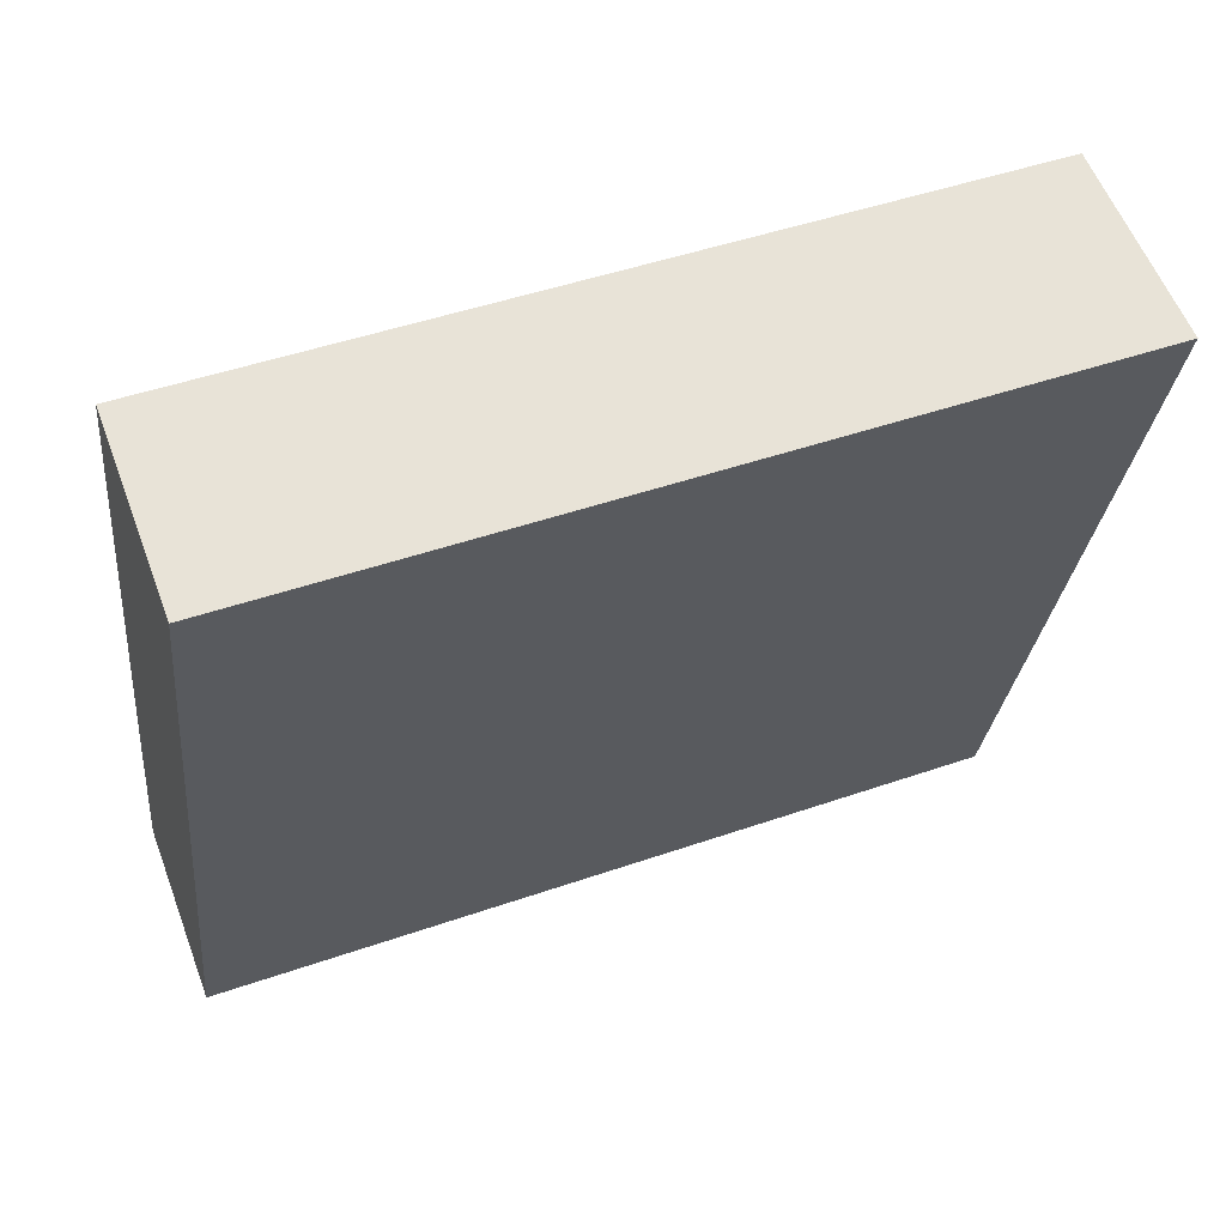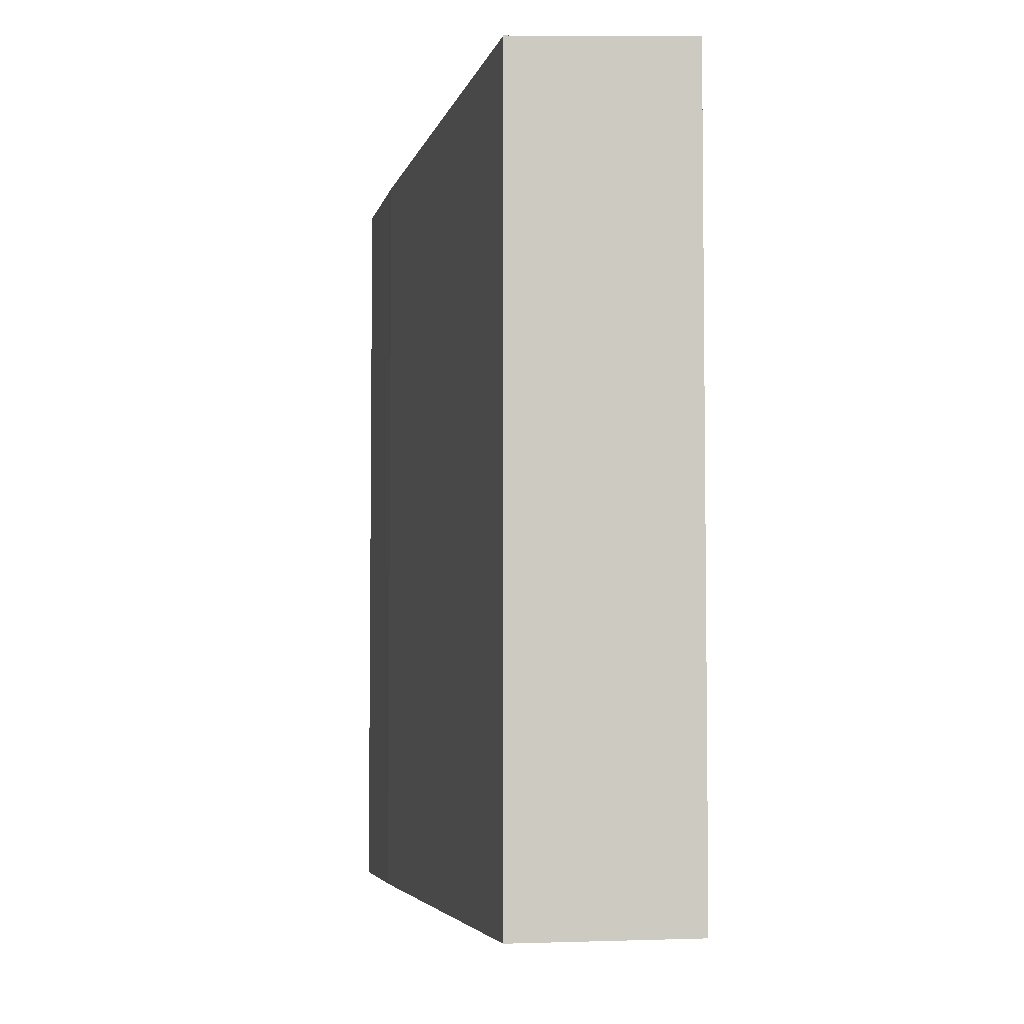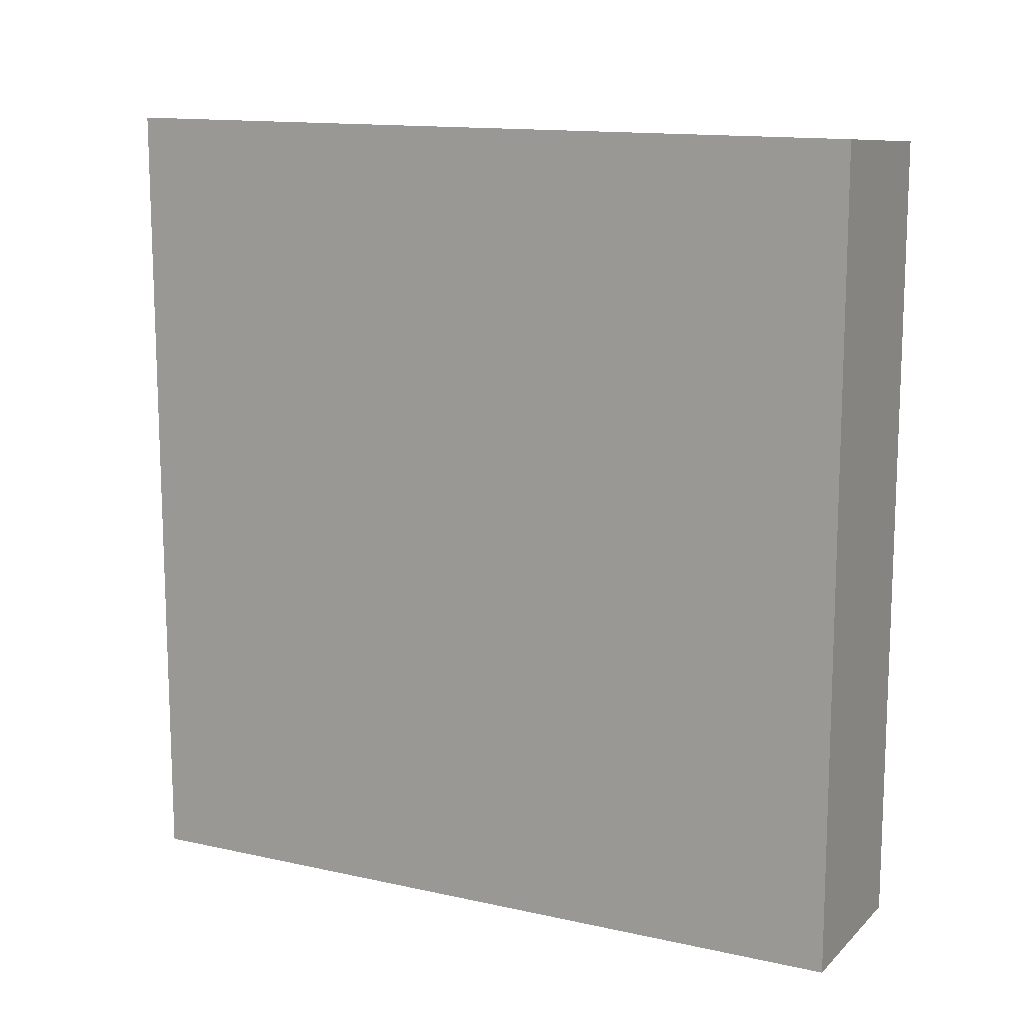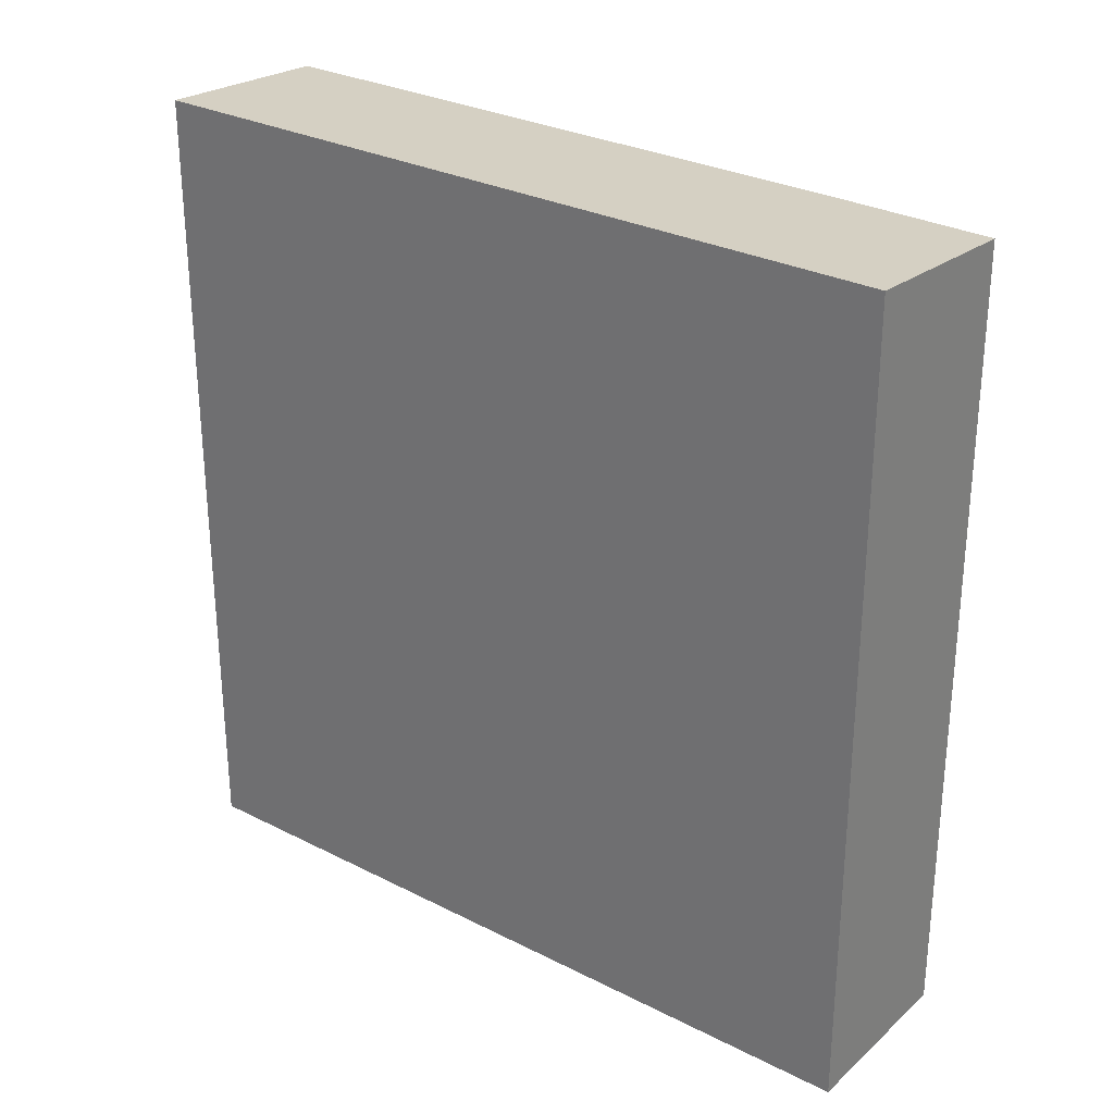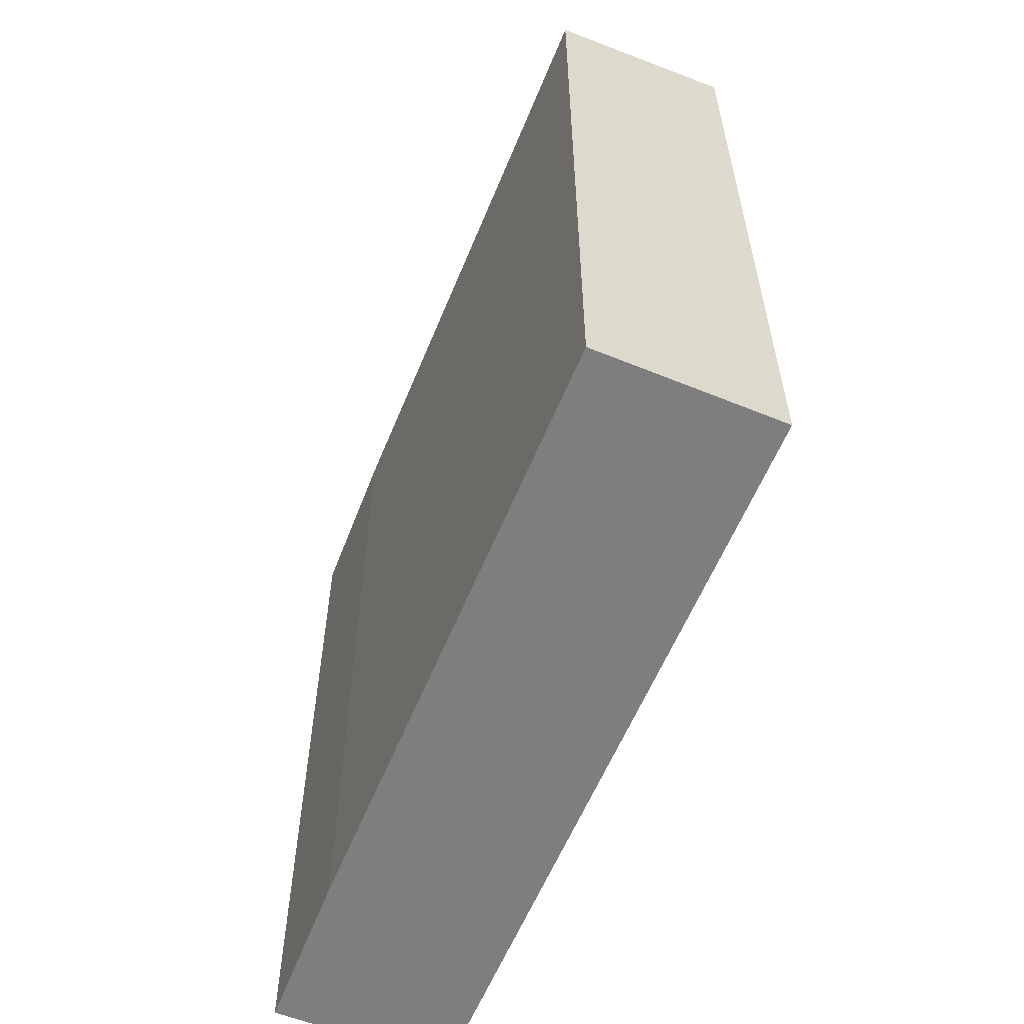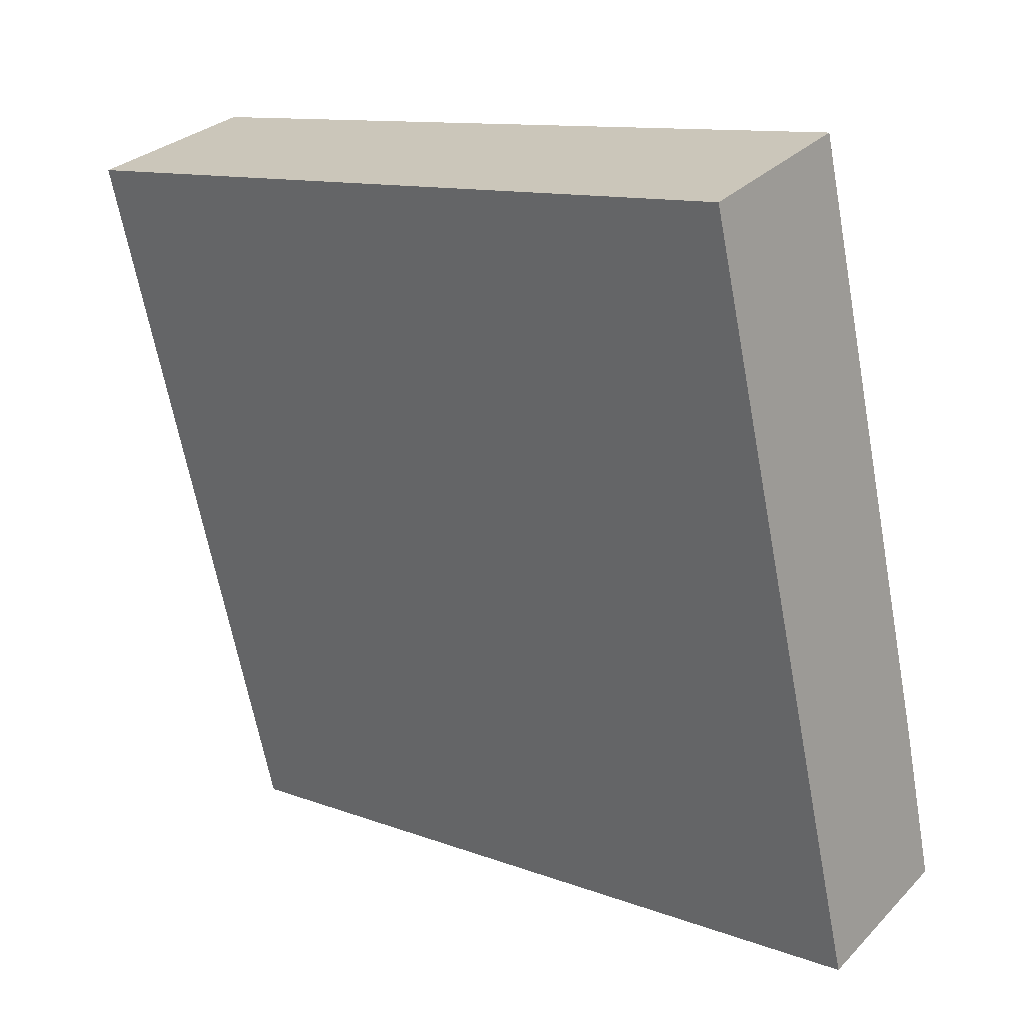
<metadata>
{"format":"obj","ext":"obj","renderer":"f3d","projection":"perspective","resolution":1024,"background":"white","views":[{"elev":47.4,"azim":68.6,"up":"+Z"},{"elev":-4.7,"azim":3.4,"up":"+Y"},{"elev":13.3,"azim":133.1,"up":"+Y"},{"elev":28.9,"azim":143.3,"up":"+Y"},{"elev":-59.4,"azim":-6.3,"up":"+Y"},{"elev":11.5,"azim":132.1,"up":"+Z"}]}
</metadata>
<code>
v  3.016 10.37 9.609
v  0.544 10.35 2.071
v  2.718 10.35 9.697
v  5.021 10.51 9.017
v  2.239 10.51 -0.638
v  0 10.35 6.34e-16
v  5.021 -5.521e-16 9.017
v  2.718 -5.938e-16 9.697
v  3.016 -5.884e-16 9.609
v  2.239 3.907e-17 -0.638
v  0 0 0
v  0.544 -1.268e-16 2.071
g defaultobject
f 1 2 3
f 2 1 4
f 2 4 5
f 2 5 6
f 1 7 4
f 7 1 3
f 7 3 8
f 7 8 9
f 7 5 4
f 5 7 10
f 10 6 5
f 6 10 11
f 12 3 2
f 3 12 8
f 11 2 6
f 2 11 12
f 12 9 8
f 9 12 7
f 7 12 10
f 10 12 11

</code>
